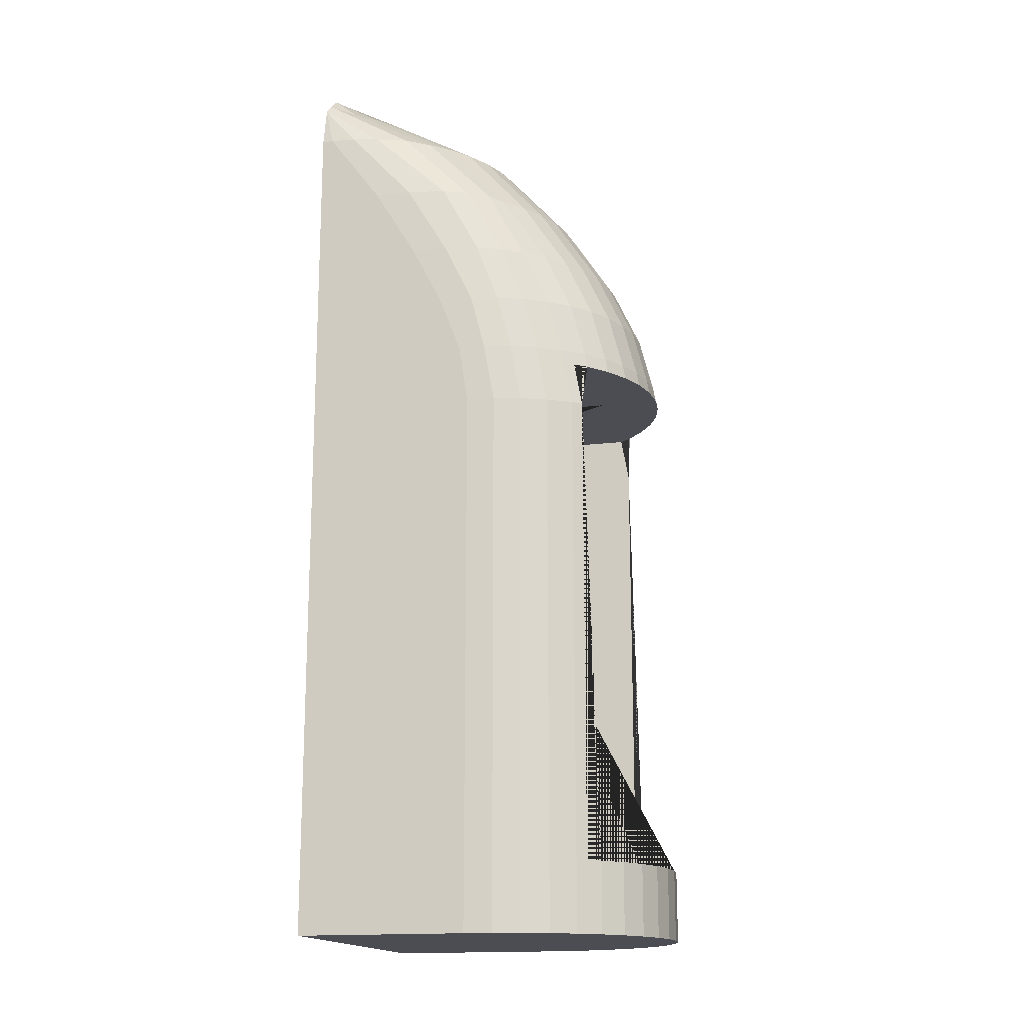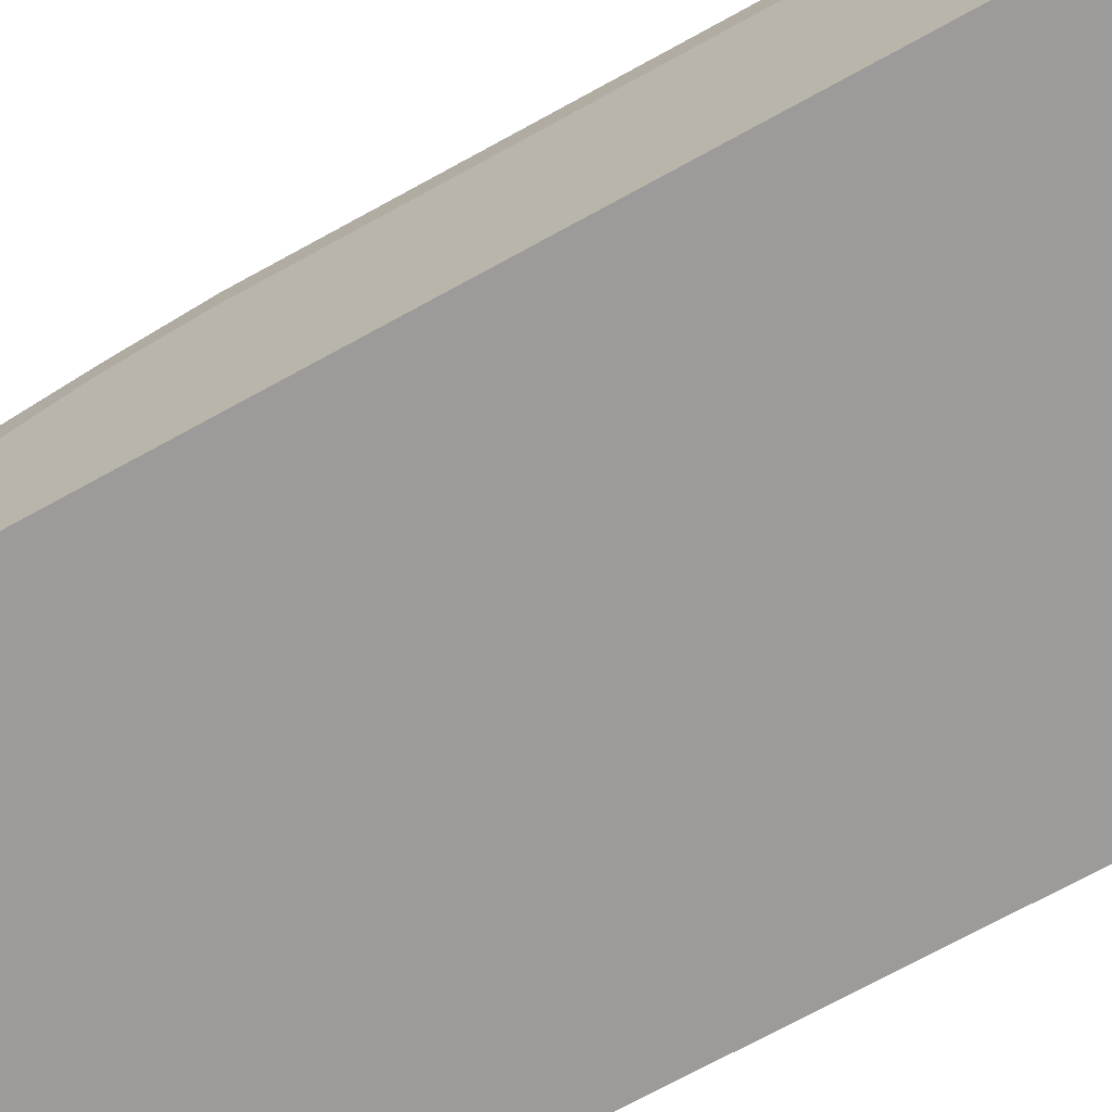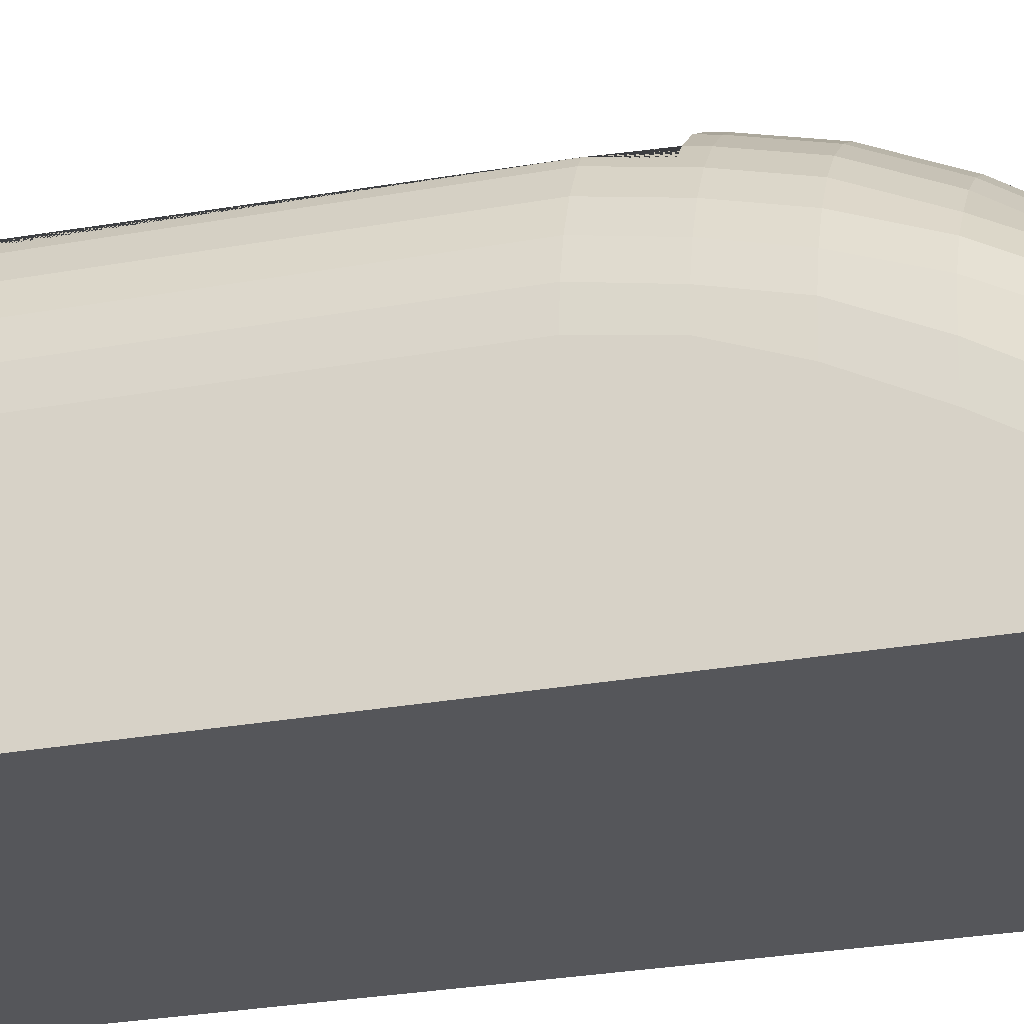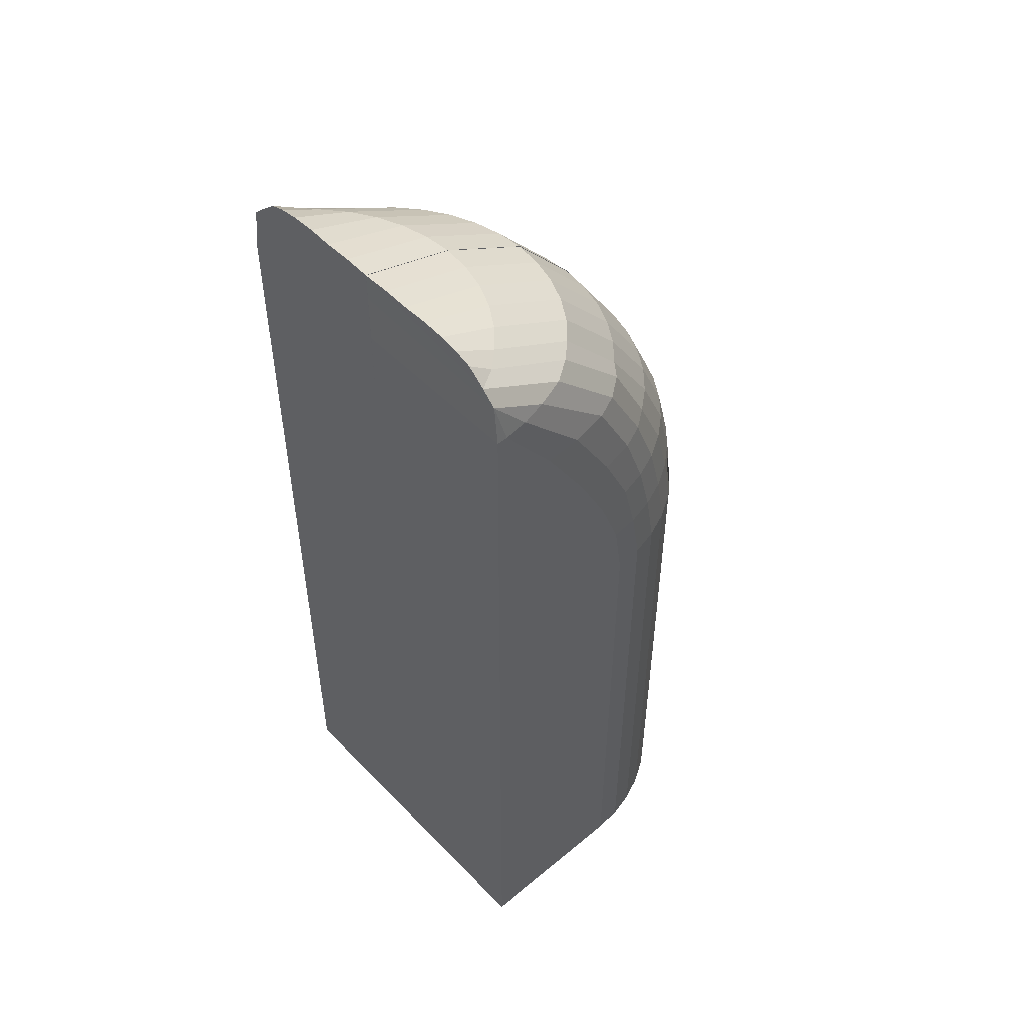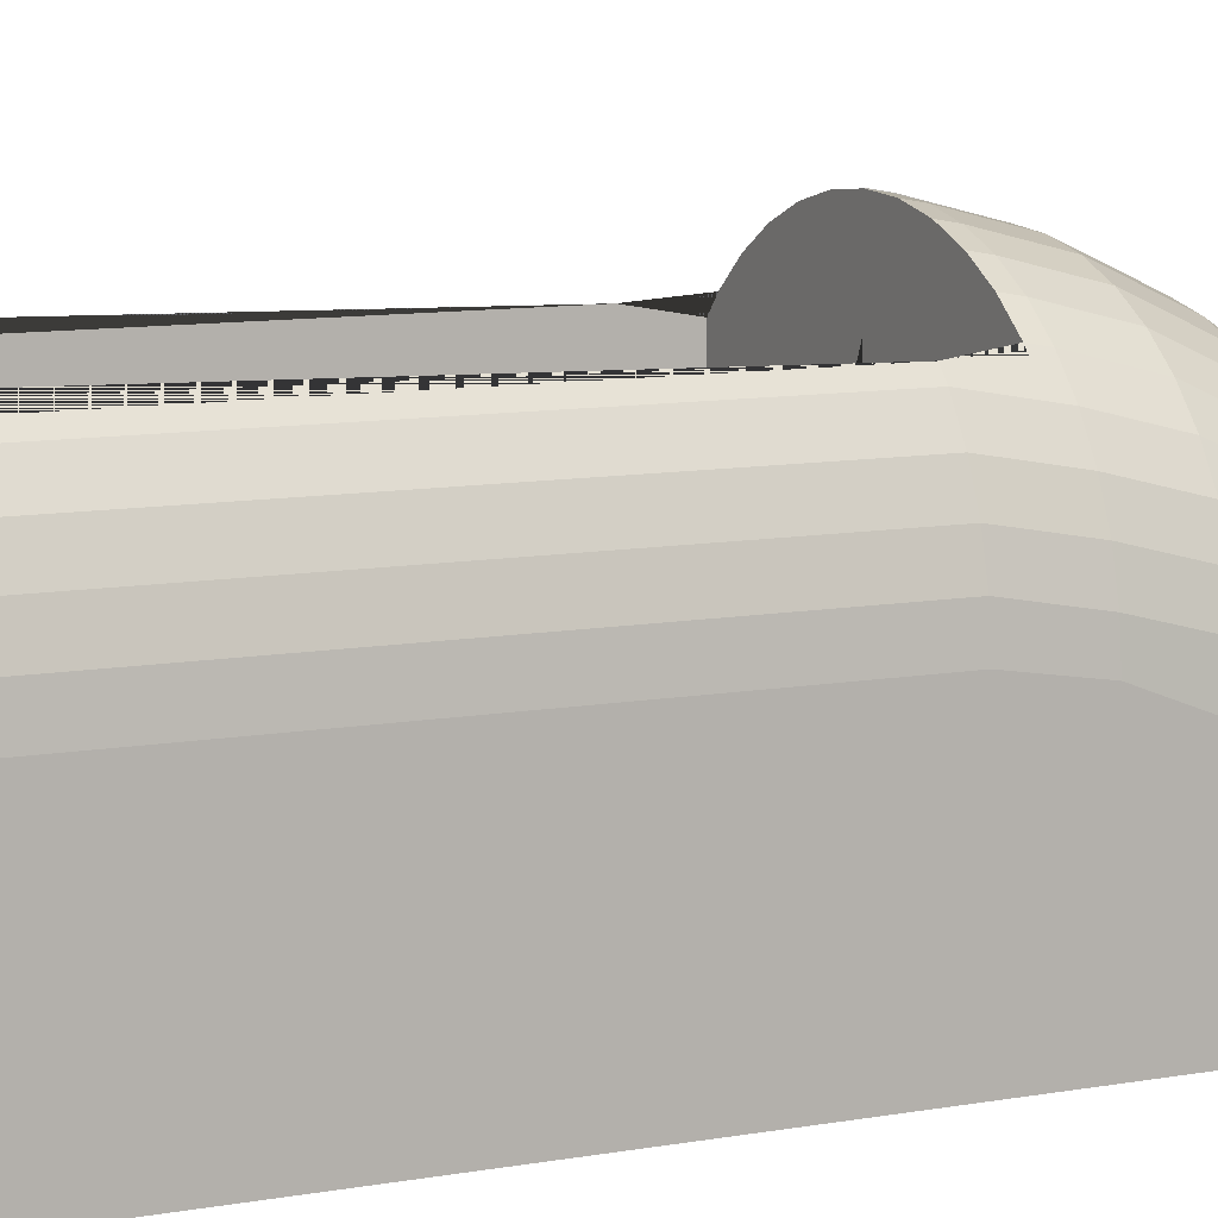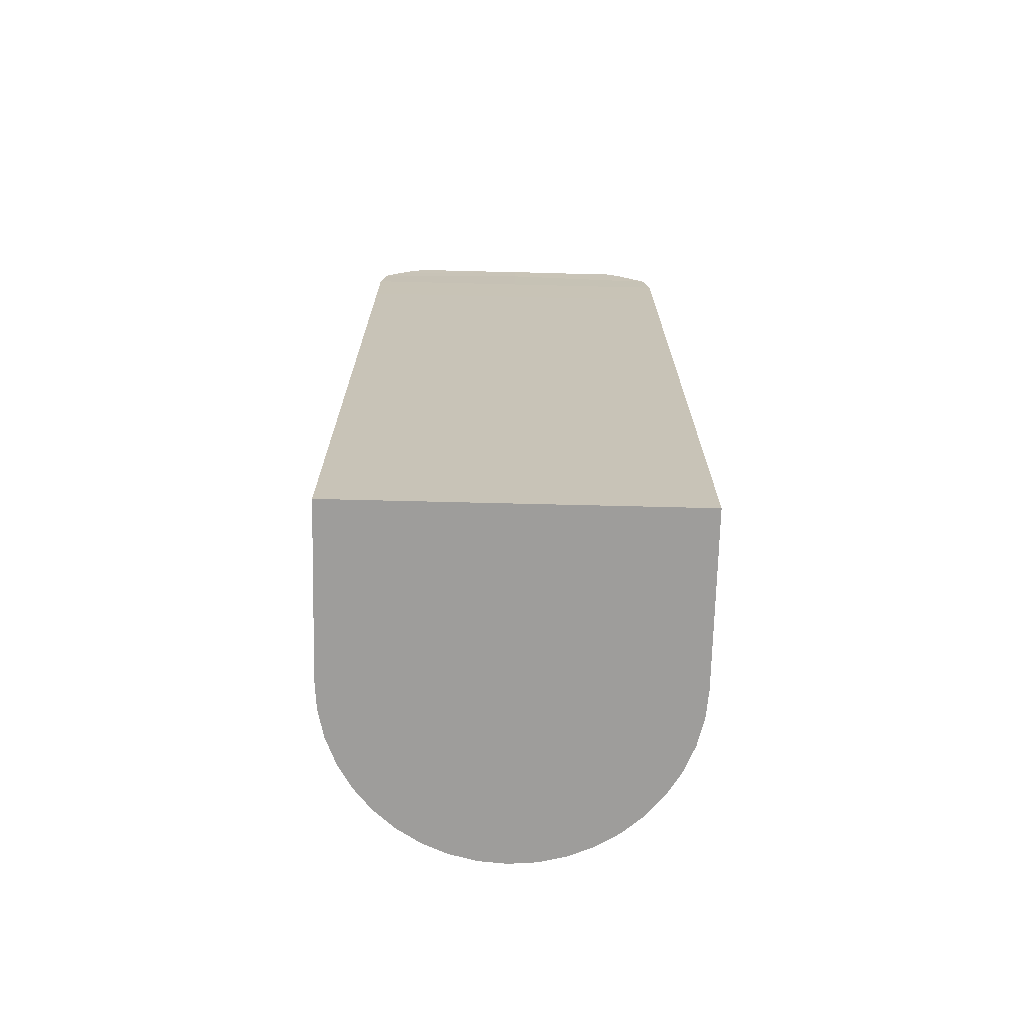
<metadata>
{"format":"obj","ext":"obj","renderer":"f3d","projection":"perspective","resolution":1024,"background":"white","views":[{"elev":-16.4,"azim":104.1,"up":"+Z"},{"elev":-69.8,"azim":119.1,"up":"+Y"},{"elev":-26.0,"azim":-73.5,"up":"+Y"},{"elev":50.7,"azim":48.0,"up":"+Z"},{"elev":8.8,"azim":-117.7,"up":"+Y"},{"elev":-70.6,"azim":-1.4,"up":"+Z"}]}
</metadata>
<code>
o engine
v -1 -1 -0.8486
v -0.7653 -0.422 -0.5903
v -1 -1 -3.984
v 0 -1 -0.8486
v -0.7653 -0.422 -3.576
v 0 -1 -3.984
v 0.7653 -0.422 -0.5903
v 0 1 -3.984
v 0.7653 -0.422 -3.576
v -1 -0.02636 -0.8486
v -0.809 0.5769 -0.8486
v -0.891 0.4396 -0.8486
v -0.9511 0.2908 -0.8486
v -0.9877 0.1342 -0.8486
v -1 -0.02636 -3.984
v -0.9877 0.1342 -3.984
v -0.9511 0.2908 -3.984
v -0.891 0.4396 -3.984
v -0.809 0.5769 -3.984
v -0.7071 0.6994 -3.984
v -0.5878 0.804 -3.984
v -0.454 0.8881 -3.984
v -0.3091 0.9498 -3.984
v -0.1565 0.9874 -3.984
v 0 0.9408 -0.5071
v 0 -1 -0.5071
v -1 -1 -0.5071
v -0.1565 0.9262 -0.5071
v 0 0.9388 -0.5071
v -0.3091 0.8886 -0.5071
v -0.454 0.827 -0.5071
v -0.5878 0.7428 -0.5071
v -0.7071 0.6382 -0.5071
v -0.809 0.5157 -0.5071
v -0.891 0.3784 -0.5071
v -0.9511 0.2296 -0.5071
v -0.9877 0.07302 -0.5071
v -1 -0.07947 -0.5071
v 0 0.8567 -0.1809
v 0 -1 -0.1809
v -1 -1 -0.1809
v -0.1565 0.8421 -0.1809
v 0 0.857 -0.1809
v -0.3091 0.8045 -0.1809
v -0.454 0.7429 -0.1809
v -0.5878 0.6588 -0.1809
v -0.7071 0.5542 -0.1809
v -0.809 0.4317 -0.1809
v -0.891 0.2944 -0.1809
v -0.9511 0.1456 -0.1809
v -0.9877 -0.01103 -0.1809
v -1 -0.2038 -0.1809
v 0 0.6959 0.1676
v 0 -1 0.1676
v -1 -1 0.1676
v -0.1565 0.6812 0.1676
v 0 0.696 0.1676
v -0.3091 0.6436 0.1676
v -0.454 0.582 0.1676
v -0.5878 0.4978 0.1676
v -0.7071 0.3932 0.1676
v -0.809 0.2708 0.1676
v -0.891 0.1576 0.1676
v -0.9511 0.01657 0.1676
v -0.9877 -0.1776 0.1676
v -1 -0.3817 0.1676
v 0 0.4307 0.579
v 0 -1 0.579
v -1 -1 0.579
v -0.1565 0.4126 0.579
v 0 0.4274 0.579
v -0.3091 0.375 0.579
v -0.454 0.3134 0.579
v -0.5878 0.2292 0.579
v -0.7071 0.1246 0.579
v -0.799 0.05353 0.5834
v -0.891 -0.06879 0.579
v -0.9511 -0.2045 0.579
v -0.9877 -0.4217 0.579
v -1 -0.6294 0.579
v -0.000585 0.06184 0.9953
v -0.000585 -0.9991 0.9953
v -1.001 -0.9991 0.9953
v -0.157 0.04374 0.9953
v -0.000585 0.05857 0.9953
v -0.3096 0.006139 0.9953
v -0.4545 -0.05549 0.9953
v -0.5883 -0.1396 0.9953
v -0.7076 -0.2442 0.9953
v -0.7995 -0.344 0.9931
v -0.8915 -0.4761 0.9953
v -0.9516 -0.6491 0.9953
v -0.9882 -0.7963 0.9953
v -1.001 -0.9377 0.9953
v -0.000674 -0.4518 1.283
v -0.000674 -0.9991 1.283
v -0.9698 -0.9927 1.228
v -0.1571 -0.4699 1.283
v -0.000674 -0.4551 1.283
v -0.3097 -0.5075 1.283
v -0.4546 -0.5692 1.283
v -0.5884 -0.6533 1.283
v -0.7077 -0.7579 1.283
v -0.7996 -0.8577 1.281
v -0.891 -0.994 1.306
v -0.000798 -0.9933 1.446
v -0.000798 -0.999 1.446
v -0.1572 -0.9954 1.446
v -0.000798 -0.9984 1.446
v -0.3098 -0.9984 1.446
v -0.4548 -0.9944 1.446
v -0.5901 -0.9991 1.445
v -0.6987 -1 1.429
v -0.792 -0.9961 1.393
v 1 -1 -0.8486
v 1 -1 -3.984
v 1 -0.02636 -0.8486
v 0.809 0.5769 -0.8486
v 0.891 0.4396 -0.8486
v 0.9511 0.2908 -0.8486
v 0.9877 0.1342 -0.8486
v 1 -0.02636 -3.984
v 0.9877 0.1342 -3.984
v 0.9511 0.2908 -3.984
v 0.891 0.4396 -3.984
v 0.809 0.5769 -3.984
v 0.7071 0.6994 -3.984
v 0.5878 0.804 -3.984
v 0.454 0.8881 -3.984
v 0.3091 0.9498 -3.984
v 0.1565 0.9874 -3.984
v 1 -1 -0.5071
v 0.1565 0.9262 -0.5071
v 0.3091 0.8886 -0.5071
v 0.454 0.827 -0.5071
v 0.5878 0.7428 -0.5071
v 0.7071 0.6382 -0.5071
v 0.809 0.5157 -0.5071
v 0.891 0.3784 -0.5071
v 0.9511 0.2296 -0.5071
v 0.9877 0.07302 -0.5071
v 1 -0.07947 -0.5071
v 1 -1 -0.1809
v 0.1565 0.8421 -0.1809
v 0.3091 0.8045 -0.1809
v 0.454 0.7429 -0.1809
v 0.5878 0.6588 -0.1809
v 0.7071 0.5542 -0.1809
v 0.809 0.4317 -0.1809
v 0.891 0.2944 -0.1809
v 0.9511 0.1456 -0.1809
v 0.9877 -0.01103 -0.1809
v 1 -0.2038 -0.1809
v 1 -1 0.1676
v 0.1565 0.6812 0.1676
v 0.3091 0.6436 0.1676
v 0.454 0.582 0.1676
v 0.5878 0.4978 0.1676
v 0.7071 0.3932 0.1676
v 0.809 0.2708 0.1676
v 0.891 0.1576 0.1676
v 0.9511 0.01657 0.1676
v 0.9877 -0.1776 0.1676
v 1 -0.3817 0.1676
v 1 -1 0.579
v 0.1565 0.4126 0.579
v 0.3091 0.375 0.579
v 0.454 0.3134 0.579
v 0.5878 0.2292 0.579
v 0.7071 0.1246 0.579
v 0.799 0.05353 0.5834
v 0.891 -0.06879 0.579
v 0.9511 -0.2045 0.579
v 0.9877 -0.4217 0.579
v 1 -0.6294 0.579
v 0.000585 0.06184 0.9953
v 0.000585 -0.9991 0.9953
v 1.001 -0.9991 0.9953
v 0.157 0.04374 0.9953
v 0.000585 0.05857 0.9953
v 0.3096 0.006139 0.9953
v 0.4545 -0.05549 0.9953
v 0.5883 -0.1396 0.9953
v 0.7076 -0.2442 0.9953
v 0.7995 -0.344 0.9931
v 0.8915 -0.4761 0.9953
v 0.9516 -0.6491 0.9953
v 0.9882 -0.7963 0.9953
v 1.001 -0.9377 0.9953
v 0.000674 -0.4518 1.283
v 0.000674 -0.9991 1.283
v 0.9698 -0.9927 1.228
v 0.1571 -0.4699 1.283
v 0.000674 -0.4551 1.283
v 0.3097 -0.5075 1.283
v 0.4546 -0.5692 1.283
v 0.5884 -0.6533 1.283
v 0.7077 -0.7579 1.283
v 0.7996 -0.8577 1.281
v 0.891 -0.994 1.306
v 0.000798 -0.9933 1.446
v 0.000798 -0.999 1.446
v 0.1572 -0.9954 1.446
v 0.000798 -0.9984 1.446
v 0.3098 -0.9984 1.446
v 0.4548 -0.9944 1.446
v 0.5901 -0.9991 1.445
v 0.6987 -1 1.429
v 0.792 -0.9961 1.393
v 0 -0.422 -3.576
v 0 1 -3.576
v 0 -0.422 -0.8486
v -0.1565 0.9874 -3.576
v -0.3091 0.9498 -3.576
v -0.454 0.8881 -3.576
v -0.5878 0.804 -3.576
v -0.7071 0.6994 -3.576
v -0.7653 0.6295 -3.576
v -0.7653 0.6295 -0.8486
v 0 0.9552 -0.5903
v 0 0.578 -0.5903
v 0 -0.422 -0.5903
v -0.7071 0.6531 -0.5903
v -0.5878 0.7577 -0.5903
v -0.454 0.8419 -0.5903
v -0.3091 0.9035 -0.5903
v -0.1565 0.9411 -0.5903
v 0 0.9537 -0.5903
v -0.7653 0.5832 -0.5903
v 0.1565 0.9874 -3.576
v 0.3091 0.9498 -3.576
v 0.454 0.8881 -3.576
v 0.5878 0.804 -3.576
v 0.7071 0.6994 -3.576
v 0.7653 0.6295 -0.8486
v 0.7653 0.6295 -3.576
v 0.5878 0.7577 -0.5903
v 0.7071 0.6531 -0.5903
v 0.3091 0.9035 -0.5903
v 0.454 0.8419 -0.5903
v 0.1565 0.9411 -0.5903
v 0.7653 0.5832 -0.5903
f 212 4 6 8 211 210
f 1 10 15 3
f 3 6 4 1
f 24 8 6 3 15 16 17 18 19 20 21 22 23
f 8 24 213 211
f 24 23 214 213
f 23 22 215 214
f 22 21 216 215
f 21 20 217 216
f 20 19 11 219 218 217
f 11 19 18 12
f 12 18 17 13
f 13 17 16 14
f 14 16 15 10
f 25 26 4 212 222 221 220
f 37 38 52 51
f 223 33 32 224
f 14 10 38 37
f 1 4 26 27
f 225 31 30 226
f 12 13 36 35
f 227 28 29 228
f 219 11 34 33 223 229
f 25 220 228 29
f 10 1 27 38
f 224 32 31 225
f 13 14 37 36
f 226 30 28 227
f 11 12 35 34
f 52 41 55 66
f 30 31 45 44
f 29 43 39
f 25 29 39
f 31 32 46 45
f 38 27 41 52
f 32 33 47 46
f 33 34 48 47
f 26 25 39 40
f 34 35 49 48
f 27 26 40 41
f 35 36 50 49
f 29 28 42 43
f 36 37 51 50
f 28 30 44 42
f 61 62 76 75
f 46 47 61 60
f 47 48 62 61
f 40 39 53 54
f 48 49 63 62
f 41 40 54 55
f 49 50 64 63
f 43 42 56 57
f 50 51 65 64
f 42 44 58 56
f 51 52 66 65
f 44 45 59 58
f 39 43 57 53
f 45 46 60 59
f 75 76 90 89
f 54 53 67 68
f 62 63 77 76
f 55 54 68 69
f 63 64 78 77
f 57 56 70 71
f 64 65 79 78
f 56 58 72 70
f 65 66 80 79
f 58 59 73 72
f 53 57 67
f 57 71 67
f 59 60 74 73
f 66 55 69 80
f 60 61 75 74
f 94 83 97
f 68 67 81 82
f 76 77 91 90
f 69 68 82 83
f 77 78 92 91
f 71 70 84 85
f 78 79 93 92
f 70 72 86 84
f 79 80 94 93
f 72 73 87 86
f 67 71 85 81
f 73 74 88 87
f 80 69 83 94
f 74 75 89 88
f 103 104 114 113
f 88 89 103 102
f 89 90 104 103
f 82 81 95 96
f 90 91 105 104
f 83 82 96 97
f 91 92 97 105
f 85 84 98 99
f 92 93 97
f 84 86 100 98
f 93 94 97
f 86 87 101 100
f 81 85 99 95
f 87 88 102 101
f 96 95 106 107
f 104 105 114
f 97 96 107 105
f 99 98 108 109
f 98 100 110 108
f 100 101 111 110
f 95 99 109 106
f 101 102 112 111
f 102 103 113 112
f 114 105 107 108 110 111 112 113
f 115 116 122 117
f 116 115 4 6
f 116 6 8 131 130 129 128 127 126 125 124 123 122
f 131 8 211 230
f 130 131 230 231
f 129 130 231 232
f 128 129 232 233
f 127 128 233 234
f 235 118 126 127 234 236
f 118 119 125 126
f 119 120 124 125
f 120 121 123 124
f 121 117 122 123
f 141 152 153 142
f 237 136 137 238
f 121 141 142 117
f 115 132 26 4
f 239 134 135 240
f 119 139 140 120
f 228 29 133 241
f 238 137 138 118 235 242
f 117 142 132 115
f 240 135 136 237
f 120 140 141 121
f 241 133 134 239
f 118 138 139 119
f 153 164 154 143
f 134 145 146 135
f 135 146 147 136
f 142 153 143 132
f 136 147 148 137
f 137 148 149 138
f 138 149 150 139
f 132 143 40 26
f 139 150 151 140
f 29 43 144 133
f 140 151 152 141
f 133 144 145 134
f 159 170 171 160
f 147 158 159 148
f 148 159 160 149
f 149 160 161 150
f 143 154 54 40
f 150 161 162 151
f 43 57 155 144
f 151 162 163 152
f 144 155 156 145
f 152 163 164 153
f 145 156 157 146
f 146 157 158 147
f 170 184 185 171
f 160 171 172 161
f 154 165 68 54
f 161 172 173 162
f 57 71 166 155
f 162 173 174 163
f 155 166 167 156
f 163 174 175 164
f 156 167 168 157
f 157 168 169 158
f 164 175 165 154
f 158 169 170 159
f 189 192 178
f 68 177 176 67
f 171 185 186 172
f 165 178 177 68
f 172 186 187 173
f 71 180 179 166
f 173 187 188 174
f 166 179 181 167
f 174 188 189 175
f 167 181 182 168
f 67 176 180 71
f 168 182 183 169
f 175 189 178 165
f 169 183 184 170
f 198 208 209 199
f 183 197 198 184
f 184 198 199 185
f 177 191 190 176
f 185 199 200 186
f 178 192 191 177
f 186 200 192 187
f 180 194 193 179
f 187 192 188
f 179 193 195 181
f 188 192 189
f 181 195 196 182
f 176 190 194 180
f 182 196 197 183
f 191 202 201 190
f 199 209 200
f 192 200 202 191
f 194 204 203 193
f 193 203 205 195
f 195 205 206 196
f 190 201 204 194
f 196 206 207 197
f 197 207 208 198
f 203 204 201
f 209 208 207 206 205 203 202 200
f 203 201 202
f 229 2 5 218 219
f 236 234 233 232 231 230 211 210 9
f 218 5 210 211 213 214 215 216 217
f 9 7 242 235 236
f 7 222 221 228 241 239 240 237 238 242
f 223 224 225 226 227 228 221 222 2 229
f 7 9 210 212 222
f 5 2 222 212 210

</code>
